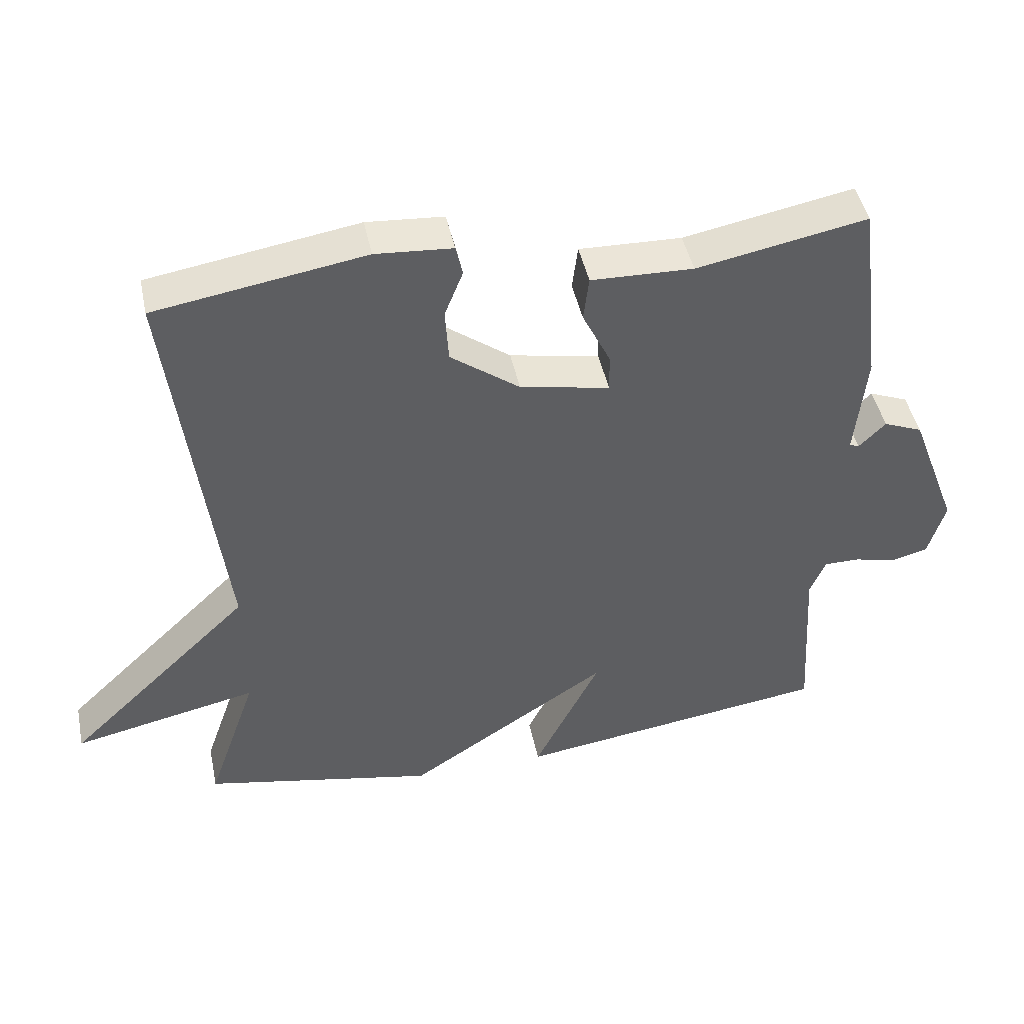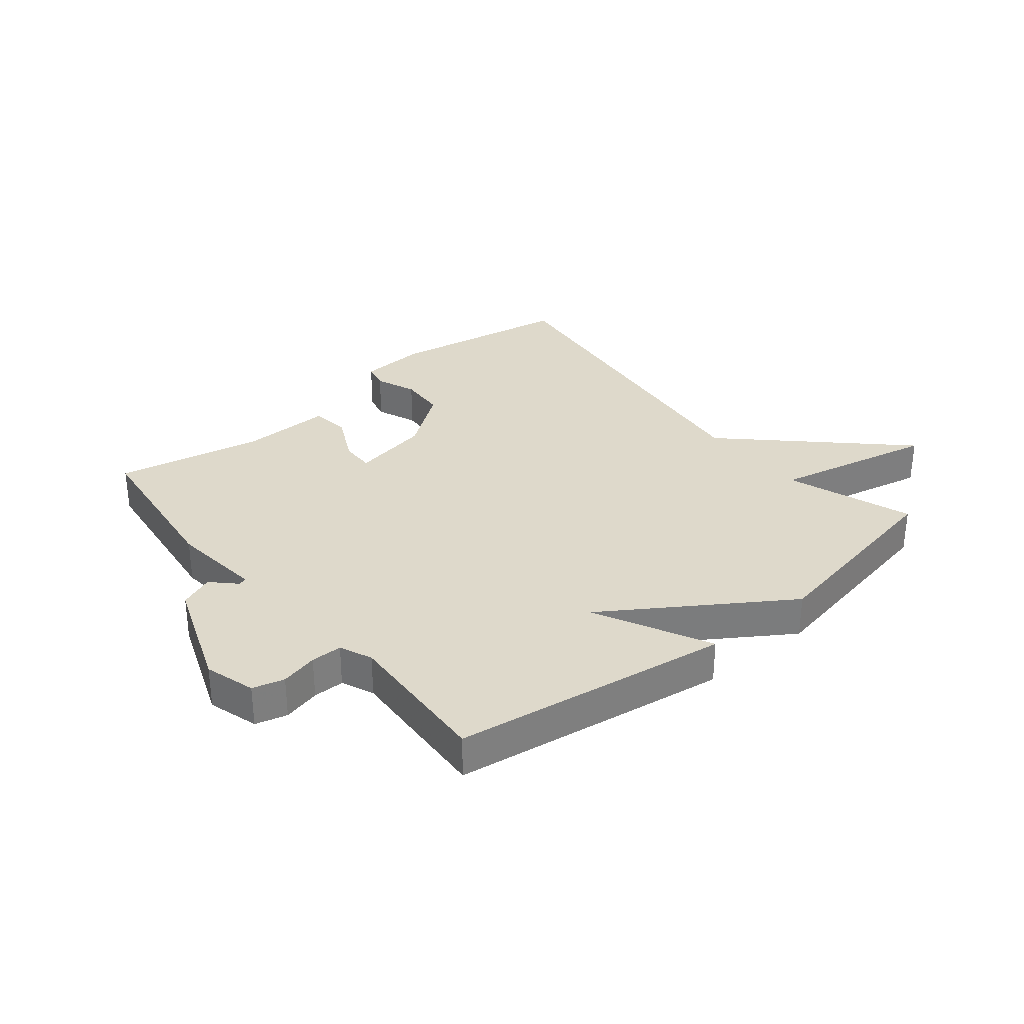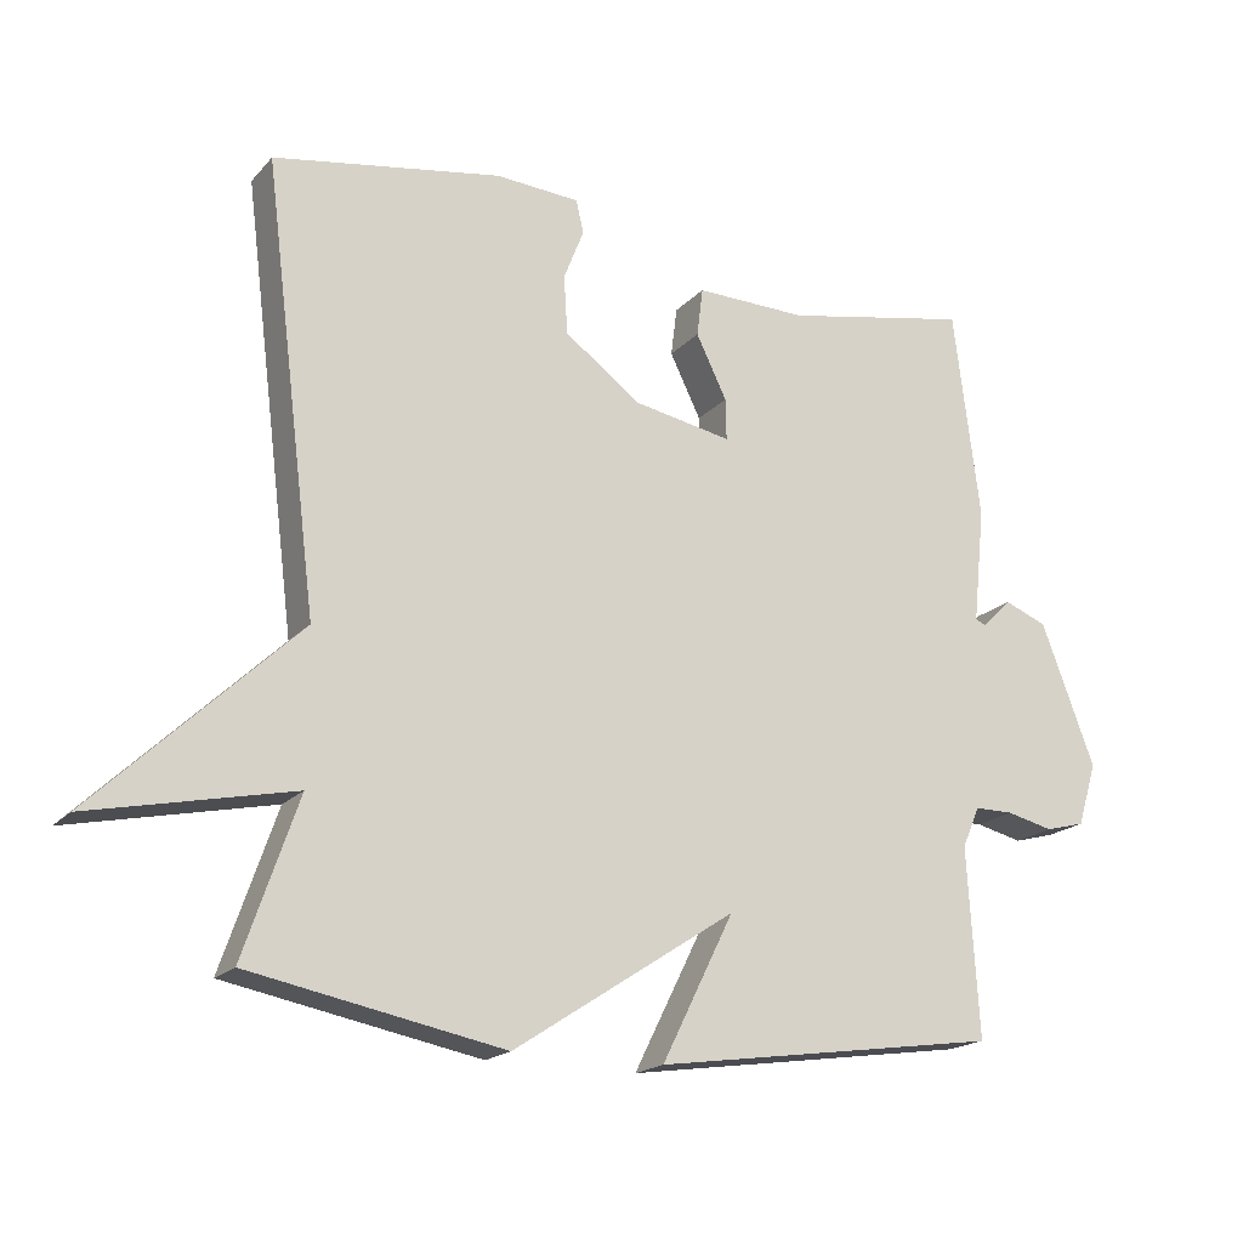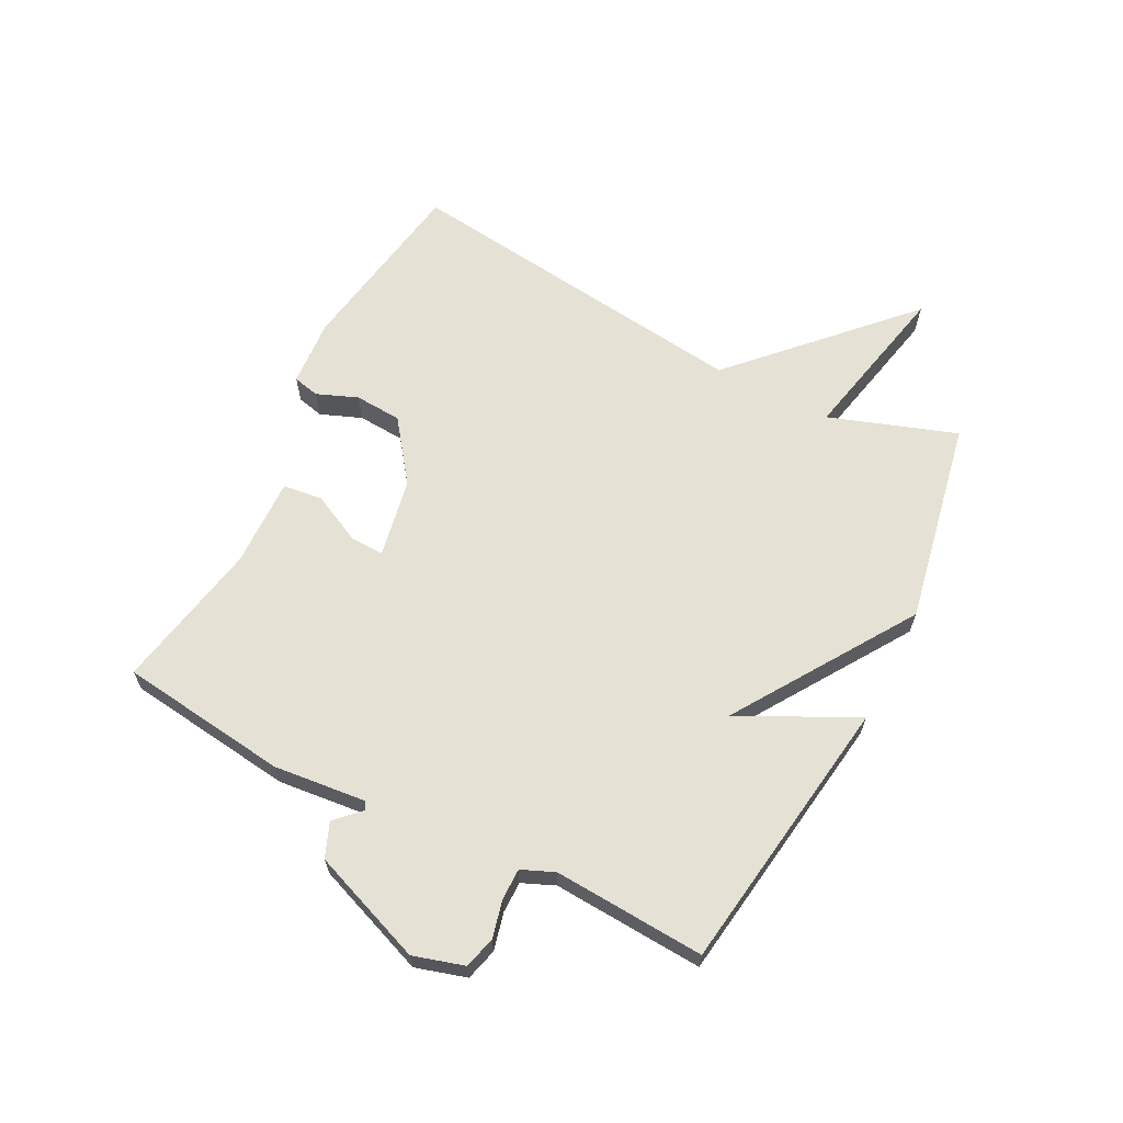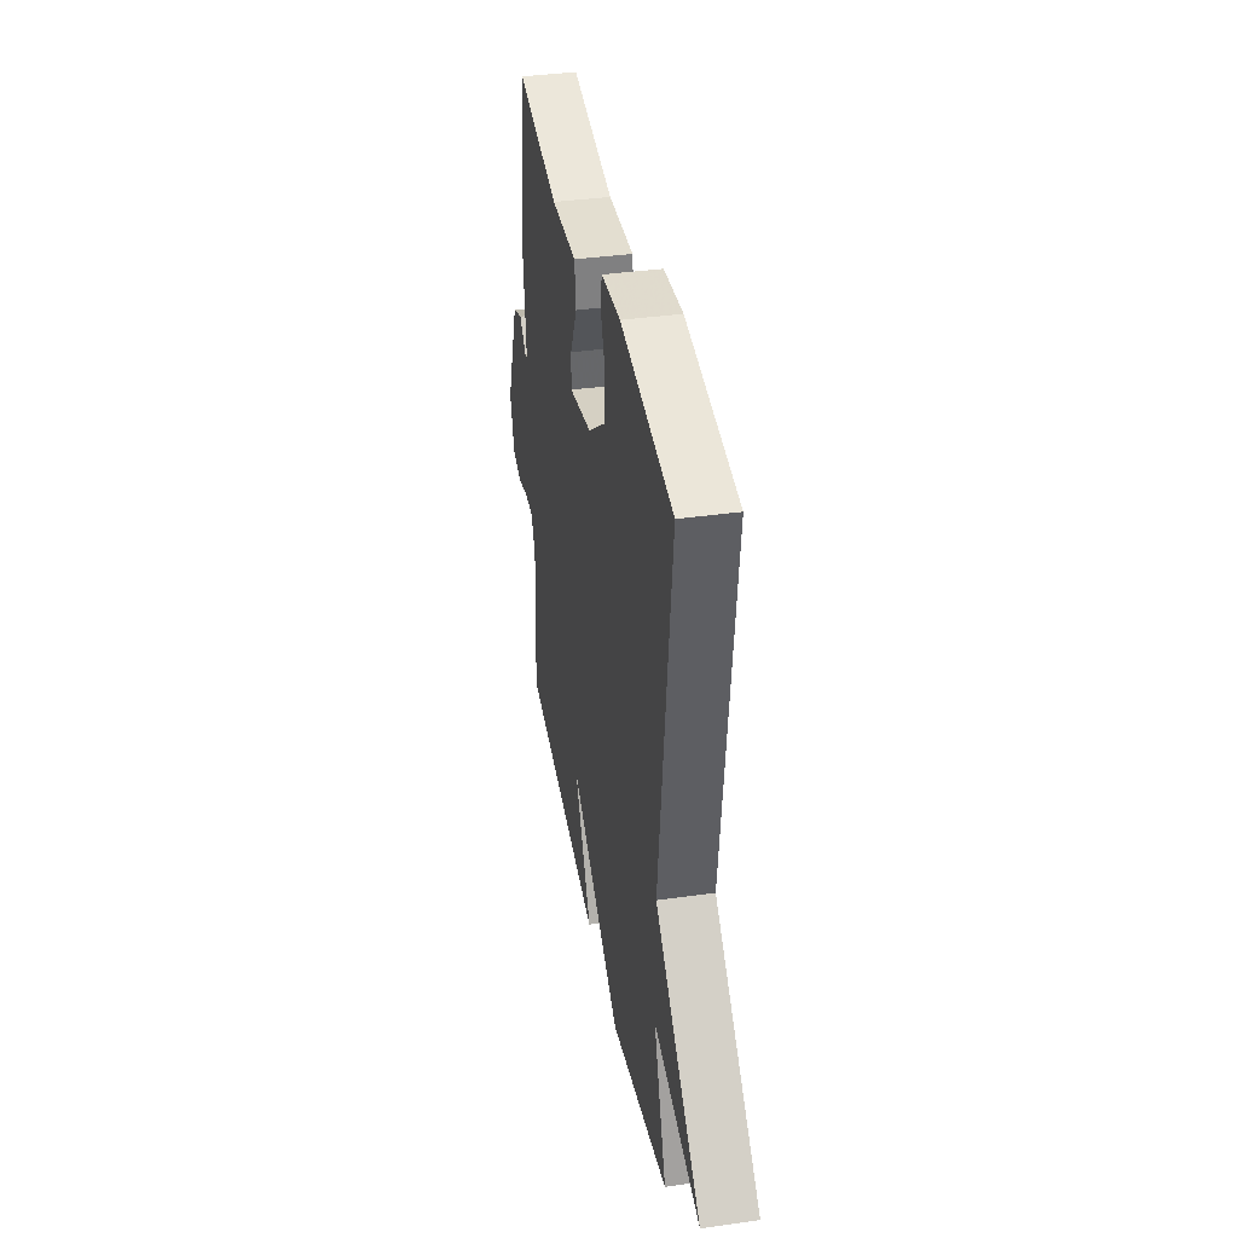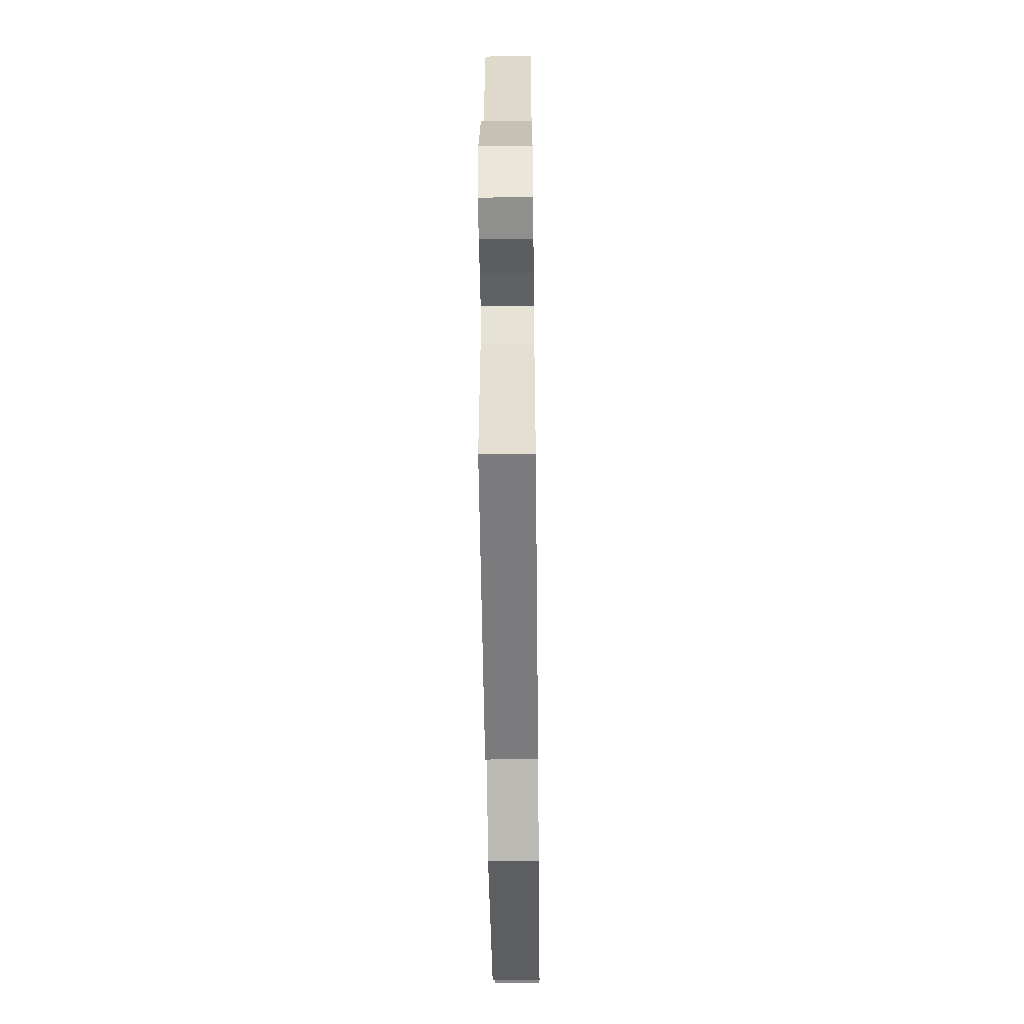
<metadata>
{"format":"obj","ext":"obj","renderer":"f3d","projection":"perspective","resolution":1024,"background":"white","views":[{"elev":45.1,"azim":-11.7,"up":"+Z"},{"elev":31.8,"azim":140.7,"up":"+Y"},{"elev":-18.5,"azim":-28.0,"up":"+Z"},{"elev":64.5,"azim":117.2,"up":"+Y"},{"elev":37.4,"azim":-100.4,"up":"+Z"},{"elev":-50.4,"azim":90.7,"up":"+Z"}]}
</metadata>
<code>
v 0.5 0.07 0.5
v 0.535 0.07 0.22
v 0.519 0.07 0.066
v 0.533 0.07 0.06
v 0.572 0.07 0.099
v 0.629 0.07 0.076
v 0.7 0.07 -0.112
v 0.675 0.07 -0.196
v 0.622 0.07 -0.21
v 0.56 0.07 -0.195
v 0.508 0.07 -0.195
v 0.485 0.07 -0.249
v 0.5 0.07 -0.5
v 0.039 0.07 -0.566
v 0.135 0.07 -0.373
v -0.161 0.07 -0.566
v -0.5 0.07 -0.5
v -0.427 0.07 -0.289
v -0.697 0.07 -0.347
v -0.427 0.07 -0.089
v -0.5 0.07 0.5
v -0.195 0.07 0.55
v -0.083 0.07 0.542
v -0.073 0.07 0.498
v -0.1 0.07 0.43
v -0.095 0.07 0.352
v 0.006 0.07 0.277
v 0.137 0.07 0.252
v 0.136 0.07 0.307
v 0.095 0.07 0.391
v 0.103 0.07 0.456
v 0.252 0.07 0.452
v 0.5 0 0.5
v 0.535 0 0.22
v 0.519 0 0.066
v 0.533 0 0.06
v 0.572 0 0.099
v 0.629 0 0.076
v 0.7 0 -0.112
v 0.675 0 -0.196
v 0.622 0 -0.21
v 0.56 0 -0.195
v 0.508 0 -0.195
v 0.485 0 -0.249
v 0.5 0 -0.5
v 0.039 0 -0.566
v 0.135 0 -0.373
v -0.161 0 -0.566
v -0.5 0 -0.5
v -0.427 0 -0.289
v -0.697 0 -0.347
v -0.427 0 -0.089
v -0.5 0 0.5
v -0.195 0 0.55
v -0.083 0 0.542
v -0.073 0 0.498
v -0.1 0 0.43
v -0.095 0 0.352
v 0.006 0 0.277
v 0.137 0 0.252
v 0.136 0 0.307
v 0.095 0 0.391
v 0.103 0 0.456
v 0.252 0 0.452
f 29 30 31 32
f 1 2 3
f 32 1 3
f 29 32 3
f 28 29 3
f 27 28 3
f 23 24 25
f 22 23 25
f 21 22 25
f 20 21 25
f 20 25 26
f 18 19 20
f 18 20 26 27
f 27 3 4
f 18 27 4
f 17 18 4
f 16 17 4
f 15 16 4
f 12 13 14 15
f 8 9 10
f 7 8 10
f 6 7 10
f 5 6 10
f 4 5 10
f 4 10 11
f 4 11 12 15
f 64 63 62 61
f 35 34 33
f 35 33 64
f 35 64 61
f 35 61 60
f 35 60 59
f 57 56 55
f 57 55 54
f 57 54 53
f 57 53 52
f 58 57 52
f 52 51 50
f 59 58 52 50
f 36 35 59
f 36 59 50
f 36 50 49
f 36 49 48
f 36 48 47
f 47 46 45 44
f 42 41 40
f 42 40 39
f 42 39 38
f 42 38 37
f 42 37 36
f 43 42 36
f 47 44 43 36
f 1 33 34 2
f 2 34 35 3
f 3 35 36 4
f 4 36 37 5
f 5 37 38 6
f 6 38 39 7
f 7 39 40 8
f 8 40 41 9
f 9 41 42 10
f 10 42 43 11
f 11 43 44 12
f 12 44 45 13
f 13 45 46 14
f 14 46 47 15
f 15 47 48 16
f 16 48 49 17
f 17 49 50 18
f 18 50 51 19
f 19 51 52 20
f 20 52 53 21
f 21 53 54 22
f 22 54 55 23
f 23 55 56 24
f 24 56 57 25
f 25 57 58 26
f 26 58 59 27
f 27 59 60 28
f 28 60 61 29
f 29 61 62 30
f 30 62 63 31
f 31 63 64 32
f 32 64 33 1

</code>
